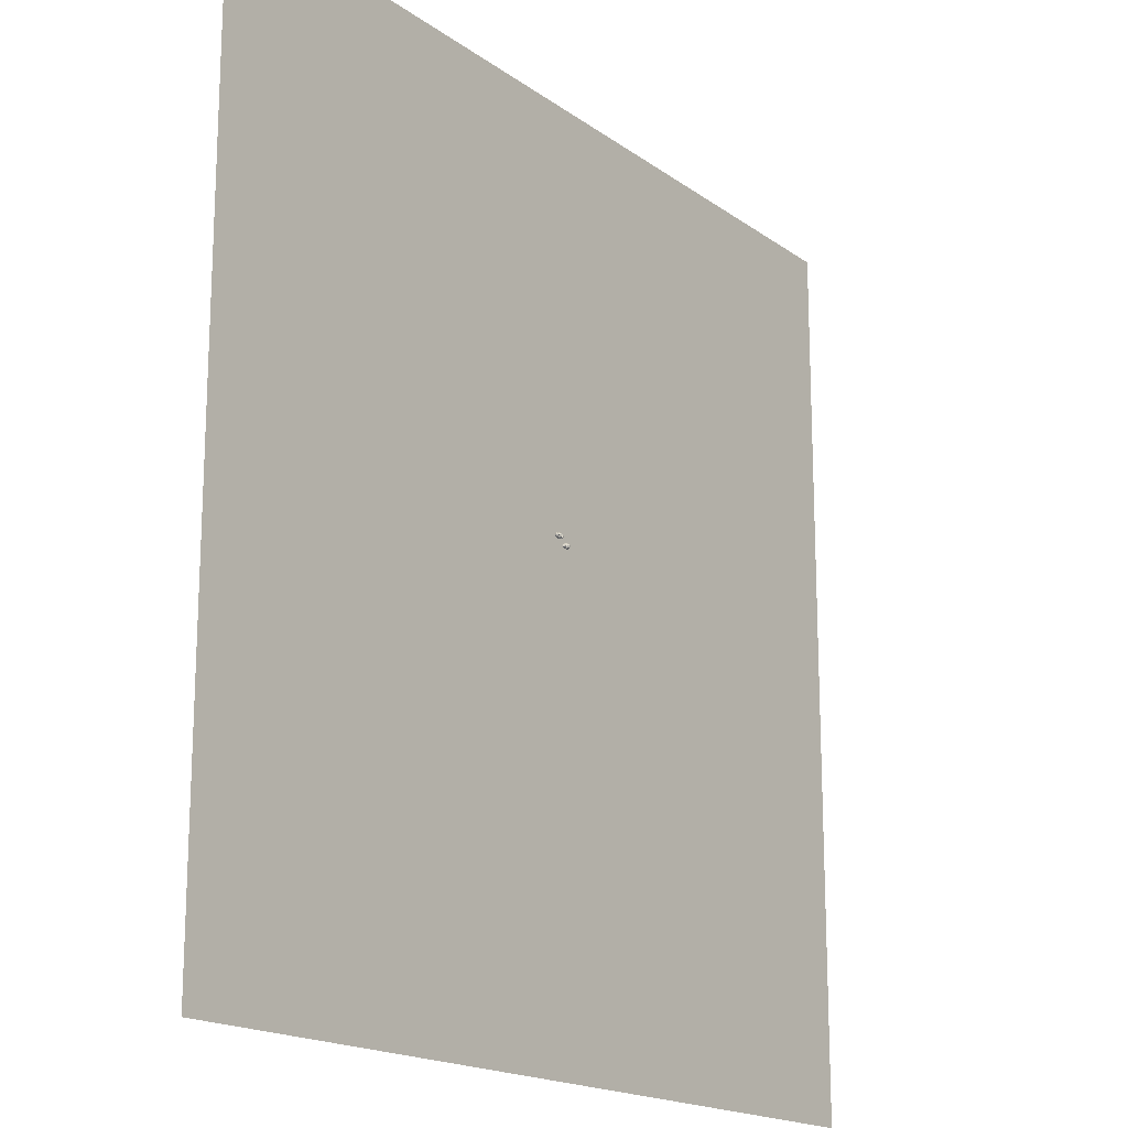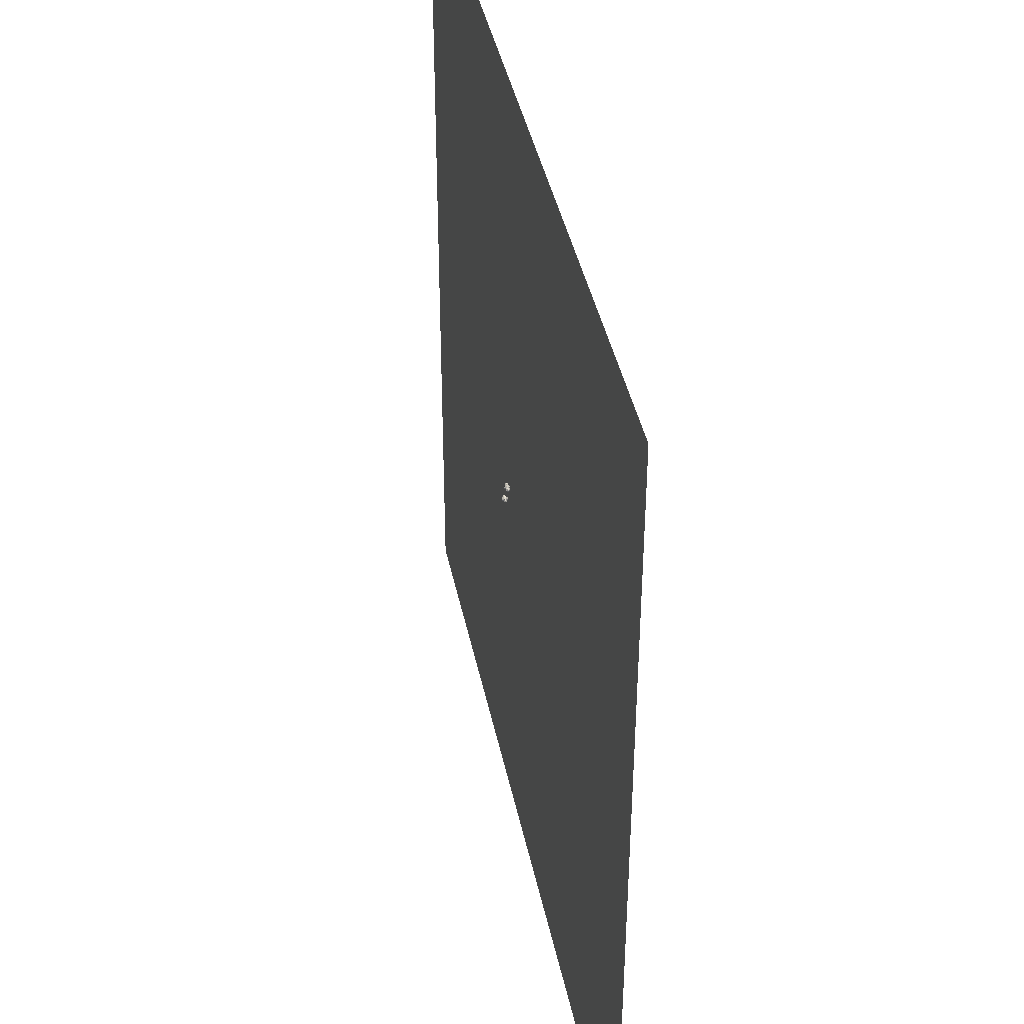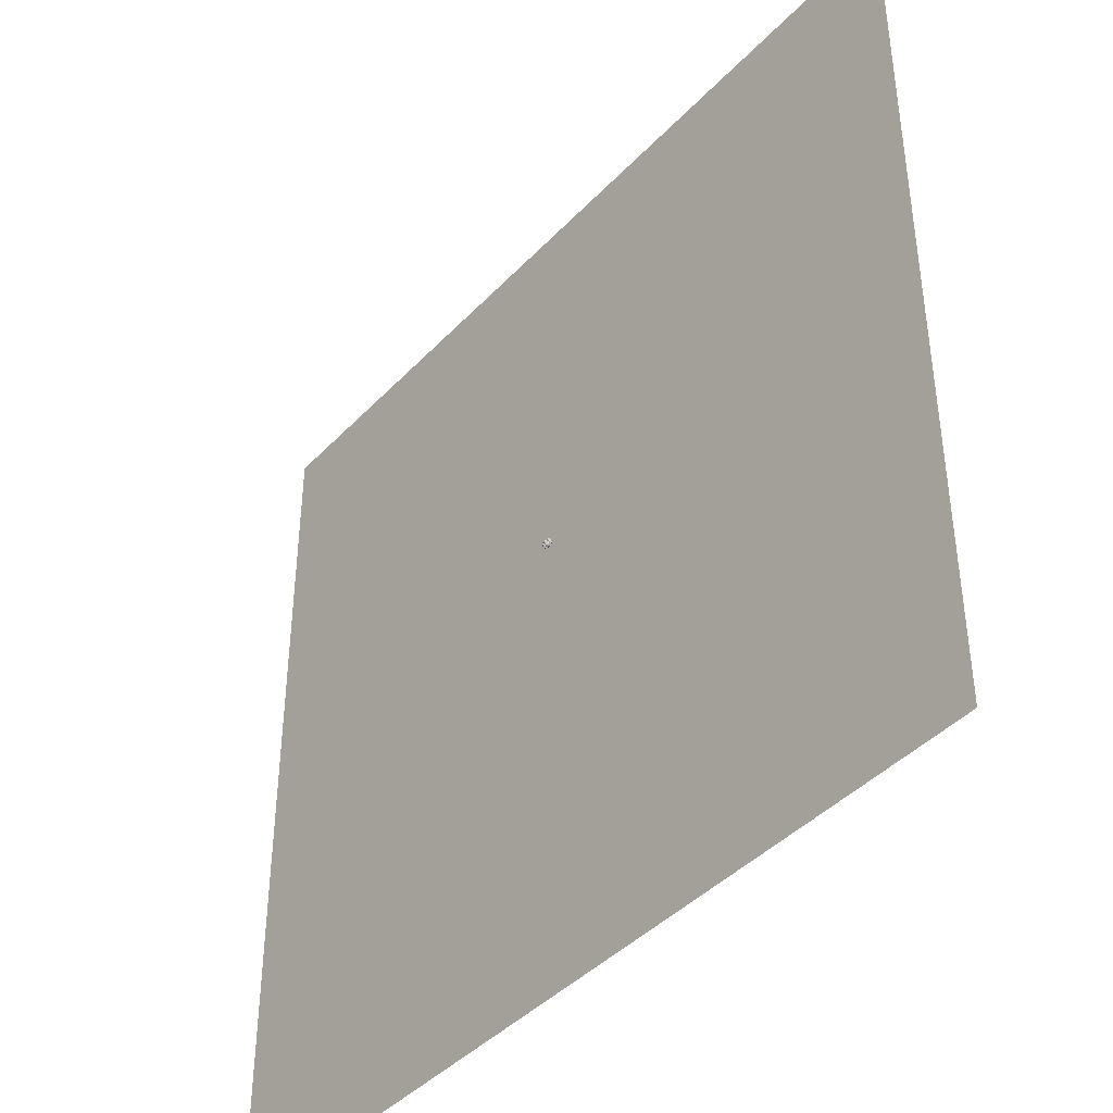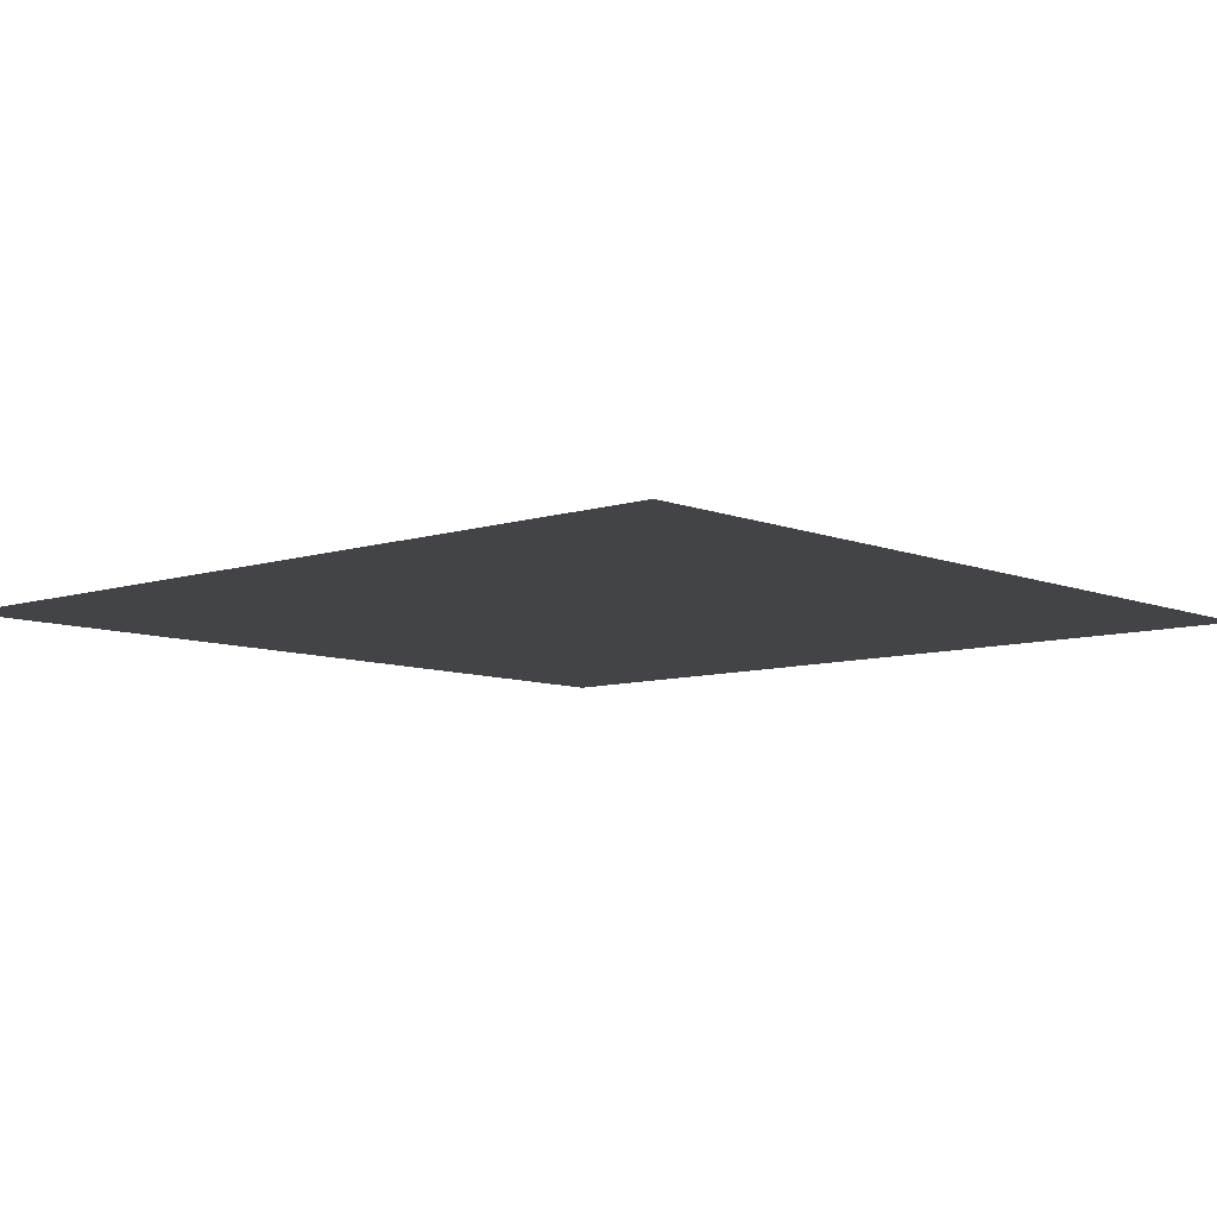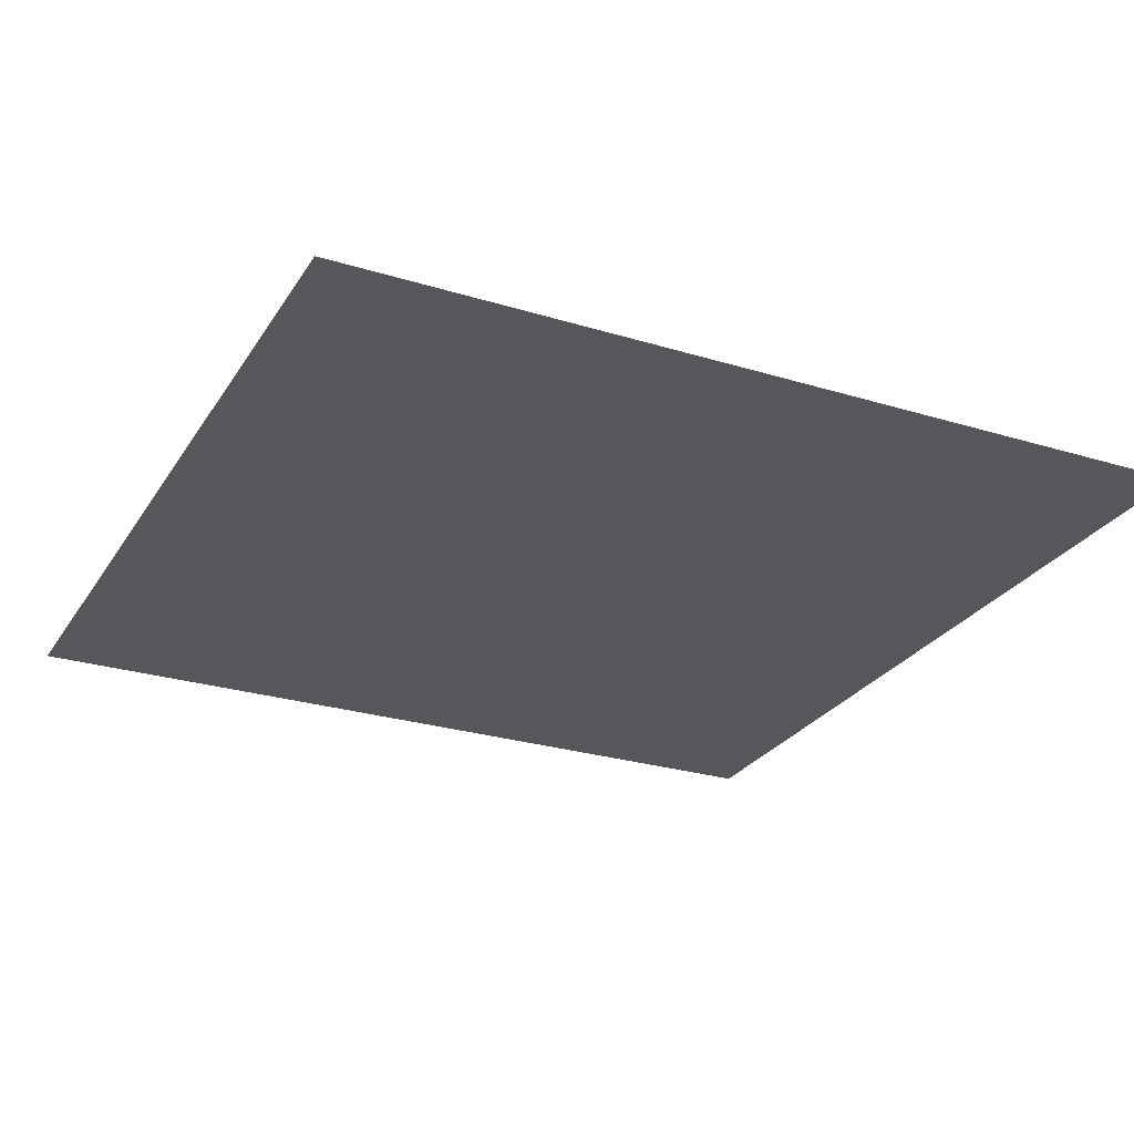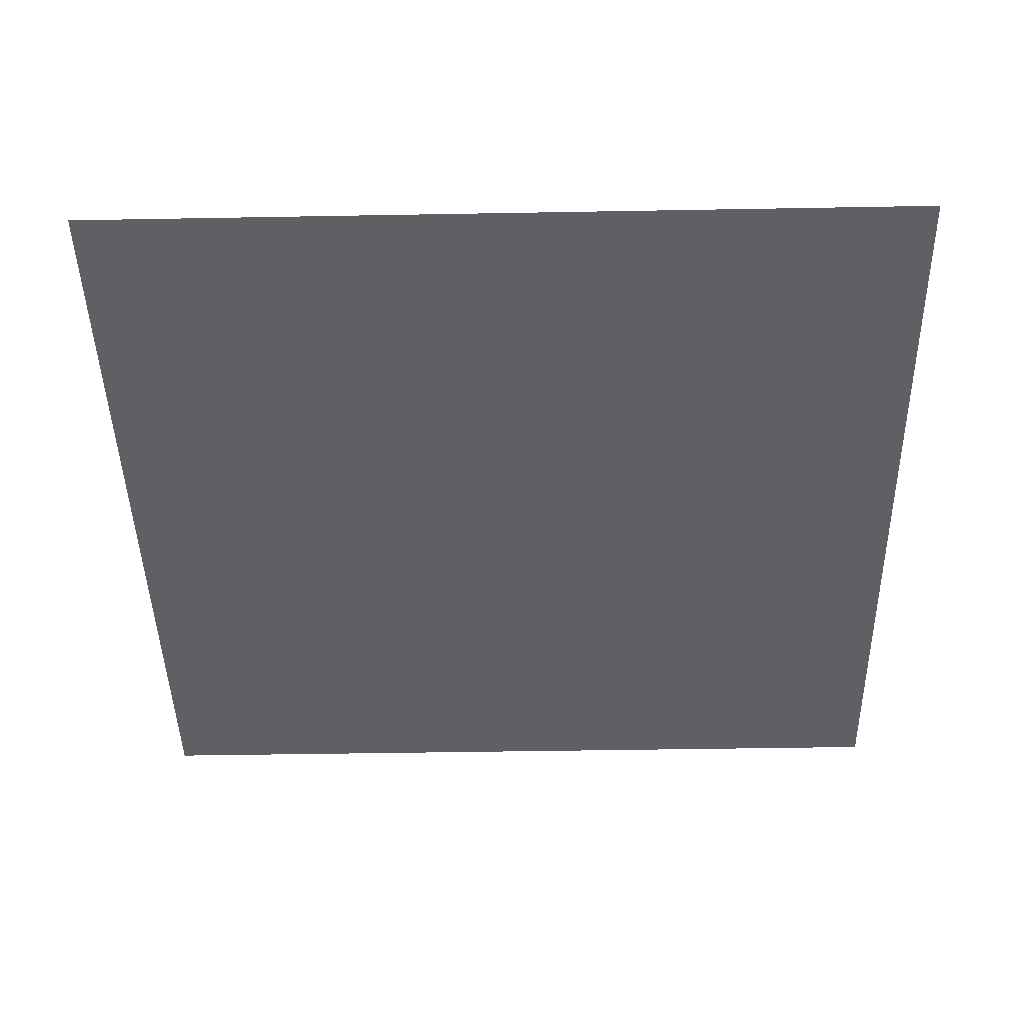
<metadata>
{"format":"obj","ext":"obj","renderer":"f3d","projection":"perspective","resolution":1024,"background":"white","views":[{"elev":-17.5,"azim":-54.1,"up":"+Y"},{"elev":41.2,"azim":78.5,"up":"+Y"},{"elev":-42.0,"azim":51.0,"up":"+Y"},{"elev":-8.2,"azim":-48.0,"up":"+Z"},{"elev":-26.6,"azim":154.4,"up":"+Z"},{"elev":-44.4,"azim":-88.8,"up":"+Z"}]}
</metadata>
<code>
o Plane_Plane.003
v -154 -154 -4.836
v 154 -154 -4.836
v -154 154 -4.836
v 154 154 -4.836
f 1 2 4 3
o Cloud2_Icosphere.011
v -2.557 5.193 0.8442
v -2.703 4.444 -0.1443
v -2.344 4.544 0.8888
v -2.592 4.116 0.3223
v -2.81 5.413 0.3223
v -2.699 5.085 -0.1443
v -3.219 5.085 0.2307
v -2.182 5.085 0.2349
v -2.27 5.212 0.552
v -3.024 5.085 0.8416
v -3.34 4.732 0.4014
v -2.898 4.732 -0.2057
v -2.157 4.547 0.08284
v -2.063 4.798 0.4014
v -2.898 4.732 1.009
v -3.221 4.354 0.4014
v -2.845 4.336 0.8442
v 0.05754 5.319 0.3652
v -0.2746 5.335 0.7562
v -0.5068 4.786 -0.1847
v -0.0862 4.761 0.7956
v -0.3054 4.384 0.2952
v -0.4979 5.529 0.2952
v -0.3997 5.239 -0.1168
v -0.961 5.103 0.2973
v 0.07891 4.764 0.0838
v 0.1621 4.985 0.3652
v -0.6391 5.103 0.8761
v -0.8609 4.594 0.3652
v -0.5287 4.578 0.7562
v -1.333 5.126 1.371
v -0.6297 5.413 0.6465
v -1.391 5.883 0.6465
v -1.483 4.365 1.267
v -0.632 4.365 0.6534
v -1.061 3.931 0.3742
v -1.818 3.931 0.6205
v -2.329 4.365 0.6465
v -1.568 3.895 0.1019
v -2.001 4.365 -0.3498
v -0.952 4.365 -0.3455
v -0.4356 4.942 0.3742
v -0.8917 4.889 1.183
v -2.067 4.889 1.183
v -2.067 4.889 -0.4348
v -2.523 4.835 0.3742
v -1.157 4.942 -0.6186
v -2.007 5.413 1.094
v -2.327 5.413 0.09505
v -1.476 5.413 -0.5181
v -0.7745 5.62 0.128
v -1.898 5.846 0.3742
v -1.317 5.739 -0.1258
f 9 13 5
f 5 13 7
f 11 15 16
f 10 16 17
f 5 7 19
f 14 19 15
f 6 20 8
f 17 6 8
f 7 17 8
f 20 21 8
f 21 7 8
f 15 19 20
f 19 21 20
f 19 7 21
f 18 17 7
f 17 16 6
f 16 20 6
f 16 15 20
f 14 5 19
f 7 13 18
f 13 12 18
f 18 12 17
f 12 10 17
f 10 11 16
f 11 14 15
f 9 5 14
f 13 9 12
f 9 10 12
f 11 9 14
f 9 11 10
f 27 22 23
f 23 22 25
f 28 24 30
f 23 25 32
f 24 33 26
f 30 24 26
f 25 30 26
f 33 34 26
f 34 25 26
f 29 32 33
f 32 34 33
f 32 25 34
f 31 30 25
f 24 29 33
f 25 22 31
f 31 22 30
f 22 28 30
f 28 29 24
f 27 23 32
f 27 28 22
f 29 27 32
f 27 29 28
f 43 40 41
f 39 46 47
f 38 35 48
f 44 49 51
f 45 51 46
f 35 36 37
f 55 57 37
f 55 54 57
f 57 56 37
f 57 54 56
f 54 53 56
f 53 52 56
f 56 52 37
f 52 35 37
f 37 36 55
f 46 55 36
f 46 51 55
f 51 54 55
f 51 49 54
f 49 53 54
f 50 52 53
f 48 35 52
f 47 36 35
f 47 46 36
f 45 44 51
f 49 50 53
f 49 44 50
f 44 42 50
f 50 48 52
f 50 42 48
f 42 38 48
f 35 38 47
f 38 39 47
f 39 45 46
f 40 43 45
f 43 44 45
f 43 41 44
f 41 42 44
f 41 38 42
f 39 40 45
f 41 40 38
f 40 39 38
o Cloud1_Icosphere.005
v -4.997 7.365 -1.367
v -4.828 8.232 -0.222
v -5.431 8.232 -0.6562
v -5.204 8.232 -1.363
v -4.461 8.232 -1.367
v -4.229 8.232 -0.661
v -4.768 8.565 -1.047
v -4.893 7.157 -0.661
v -4.833 7.49 -0.222
v -4.23 7.49 -0.6562
v -4.534 7.183 -0.8539
v -5.432 7.49 -0.661
v -5.33 7.343 -1.028
v -4.457 7.49 -1.363
v -4.091 7.899 -0.8539
v -4.602 7.899 -0.1509
v -5.247 7.861 -0.281
v -5.247 7.861 -1.427
v -5.57 7.823 -0.8539
v -4.602 7.899 -1.557
v -4.591 8.539 -0.6795
v -5.127 8.539 -0.8539
v -2.322 8.303 -0.3393
v -2.492 7.433 -1.488
v -1.887 7.433 -1.052
v -2.114 7.433 -0.3423
v -2.86 7.433 -0.3393
v -3.093 7.433 -1.047
v -2.552 7.098 -0.6603
v -2.426 8.511 -1.047
v -2.487 8.177 -1.488
v -3.091 8.177 -1.052
v -2.787 8.485 -0.8539
v -1.885 8.177 -1.047
v -1.988 8.325 -0.6789
v -2.864 8.177 -0.3423
v -3.231 7.767 -0.8539
v -2.718 7.767 -1.559
v -2.071 7.805 -1.429
v -2.071 7.805 -0.2789
v -1.747 7.843 -0.8539
v -2.718 7.767 -0.1483
v -2.73 7.124 -1.029
v -2.191 7.124 -0.8539
v -3.9 7.176 -1.578
v -3.661 8.4 0.03844
v -4.512 8.4 -0.5747
v -4.192 8.4 -1.574
v -3.143 8.4 -1.578
v -2.815 8.4 -0.5816
v -3.576 8.871 -1.126
v -3.753 6.882 -0.5816
v -3.669 7.353 0.03844
v -2.817 7.353 -0.5747
v -3.246 6.919 -0.8539
v -4.515 7.353 -0.5816
v -4.37 7.145 -1.1
v -3.138 7.353 -1.574
v -2.621 7.93 -0.8539
v -3.342 7.93 0.1389
v -4.253 7.876 -0.04483
v -4.253 7.876 -1.663
v -4.709 7.823 -0.8539
v -3.342 7.93 -1.847
v -3.326 8.834 -0.6076
v -4.084 8.834 -0.8539
v -3.9 7.176 -1.578
v -3.661 8.4 0.03844
v -4.512 8.4 -0.5747
v -4.192 8.4 -1.574
v -3.143 8.4 -1.578
v -2.815 8.4 -0.5816
v -3.576 8.871 -1.126
v -3.753 6.882 -0.5816
v -3.669 7.353 0.03844
v -2.817 7.353 -0.5747
v -3.246 6.919 -0.8539
v -4.515 7.353 -0.5816
v -4.37 7.145 -1.1
v -3.138 7.353 -1.574
v -2.621 7.93 -0.8539
v -3.342 7.93 0.1389
v -4.253 7.876 -0.04483
v -4.253 7.876 -1.663
v -4.709 7.823 -0.8539
v -3.342 7.93 -1.847
v -3.326 8.834 -0.6076
v -4.084 8.834 -0.8539
f 65 70 58
f 65 58 68
f 58 70 75
f 67 72 73
f 66 73 74
f 58 75 77
f 71 77 72
f 59 63 78
f 60 59 79
f 61 60 79
f 62 61 64
f 63 62 78
f 78 62 64
f 64 61 79
f 79 78 64
f 79 59 78
f 72 62 63
f 72 77 62
f 77 61 62
f 77 75 61
f 76 60 61
f 74 59 60
f 74 73 59
f 73 63 59
f 73 72 63
f 71 58 77
f 75 76 61
f 75 70 76
f 70 69 76
f 76 74 60
f 76 69 74
f 69 66 74
f 66 67 73
f 67 71 72
f 68 58 71
f 70 65 69
f 65 66 69
f 67 68 71
f 65 68 66
f 68 67 66
f 87 92 80
f 87 80 90
f 80 92 97
f 89 94 95
f 88 95 96
f 80 97 99
f 93 99 94
f 81 85 100
f 82 81 101
f 83 82 101
f 84 83 86
f 85 84 100
f 100 84 86
f 86 83 101
f 101 100 86
f 101 81 100
f 94 84 85
f 94 99 84
f 99 83 84
f 99 97 83
f 98 82 83
f 96 81 82
f 96 95 81
f 95 85 81
f 95 94 85
f 93 80 99
f 97 98 83
f 97 92 98
f 92 91 98
f 98 96 82
f 98 91 96
f 91 88 96
f 88 89 95
f 89 93 94
f 90 80 93
f 92 87 91
f 87 88 91
f 89 90 93
f 87 90 88
f 90 89 88
f 109 114 102
f 109 102 112
f 102 114 119
f 111 116 117
f 110 117 118
f 102 119 121
f 115 121 116
f 103 107 122
f 104 103 123
f 105 104 123
f 106 105 108
f 107 106 122
f 122 106 108
f 108 105 123
f 123 122 108
f 123 103 122
f 116 106 107
f 116 121 106
f 121 105 106
f 121 119 105
f 120 104 105
f 118 103 104
f 118 117 103
f 117 107 103
f 117 116 107
f 115 102 121
f 119 120 105
f 119 114 120
f 114 113 120
f 120 118 104
f 120 113 118
f 113 110 118
f 110 111 117
f 111 115 116
f 112 102 115
f 114 109 113
f 109 110 113
f 111 112 115
f 109 112 110
f 112 111 110
f 131 136 124
f 131 124 134
f 124 136 141
f 133 138 139
f 132 139 140
f 124 141 143
f 137 143 138
f 125 129 144
f 126 125 145
f 127 126 145
f 128 127 130
f 129 128 144
f 144 128 130
f 130 127 145
f 145 144 130
f 145 125 144
f 138 128 129
f 138 143 128
f 143 127 128
f 143 141 127
f 142 126 127
f 140 125 126
f 140 139 125
f 139 129 125
f 139 138 129
f 137 124 143
f 141 142 127
f 141 136 142
f 136 135 142
f 142 140 126
f 142 135 140
f 135 132 140
f 132 133 139
f 133 137 138
f 134 124 137
f 136 131 135
f 131 132 135
f 133 134 137
f 131 134 132
f 134 133 132

</code>
